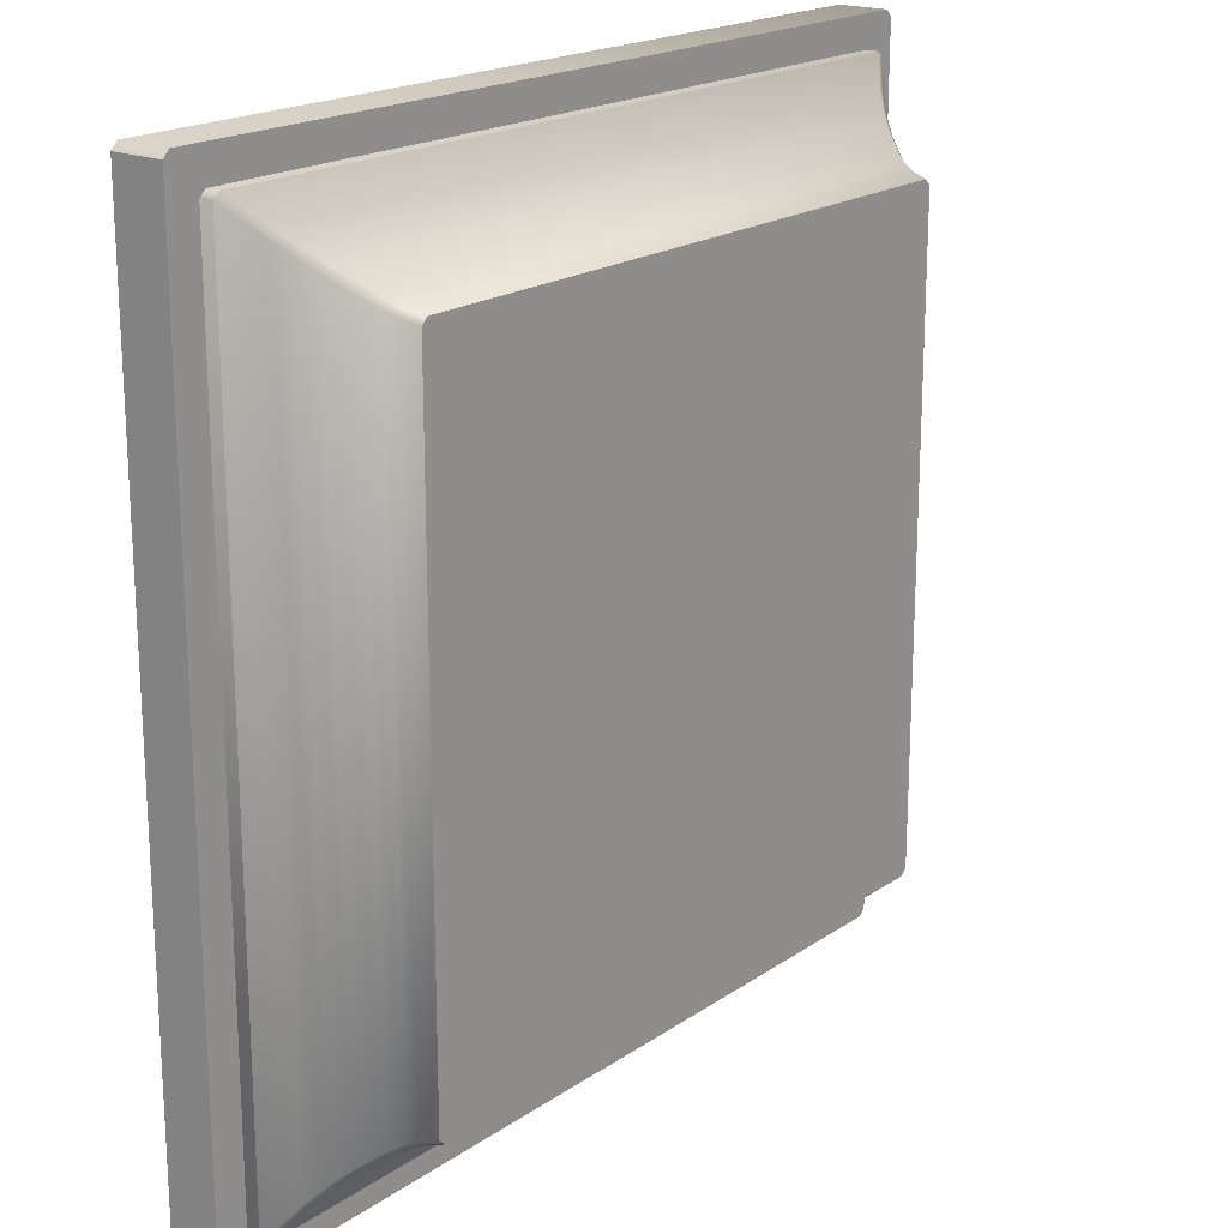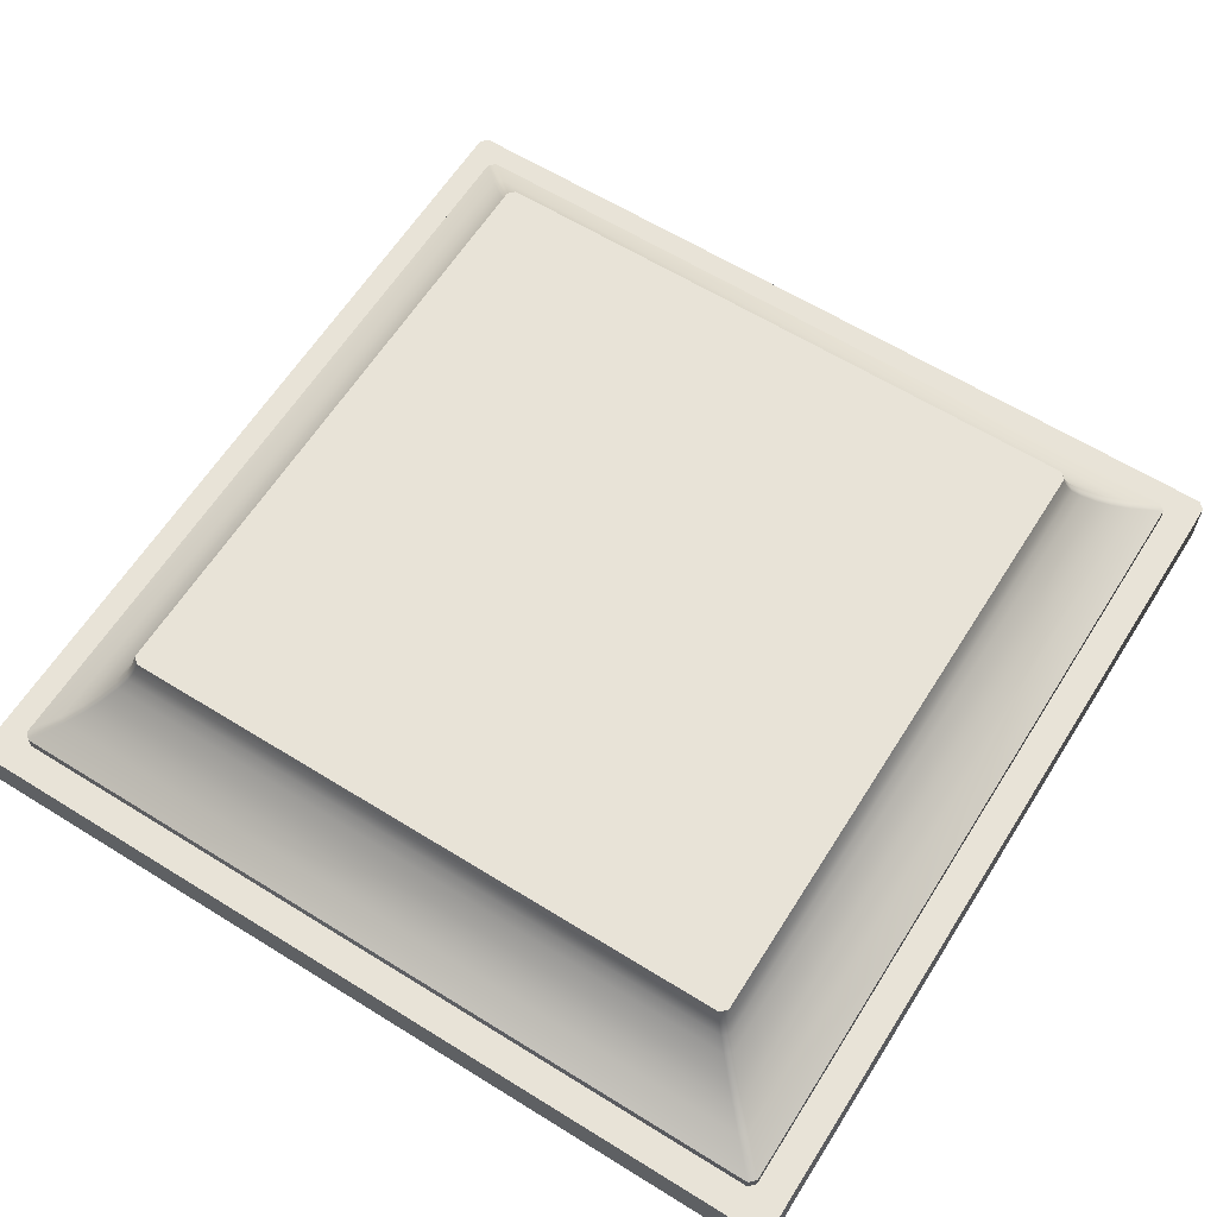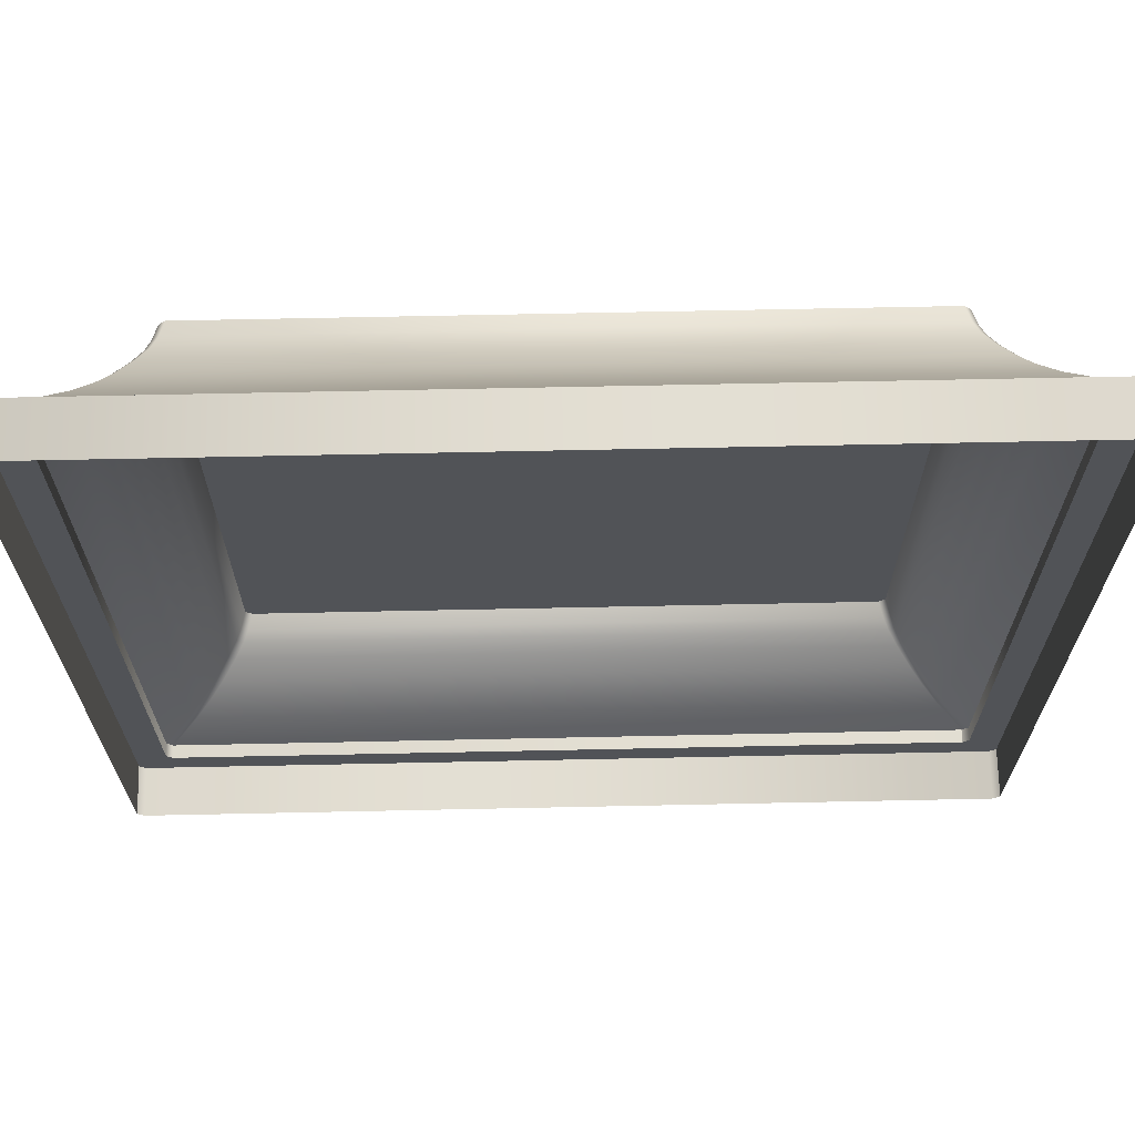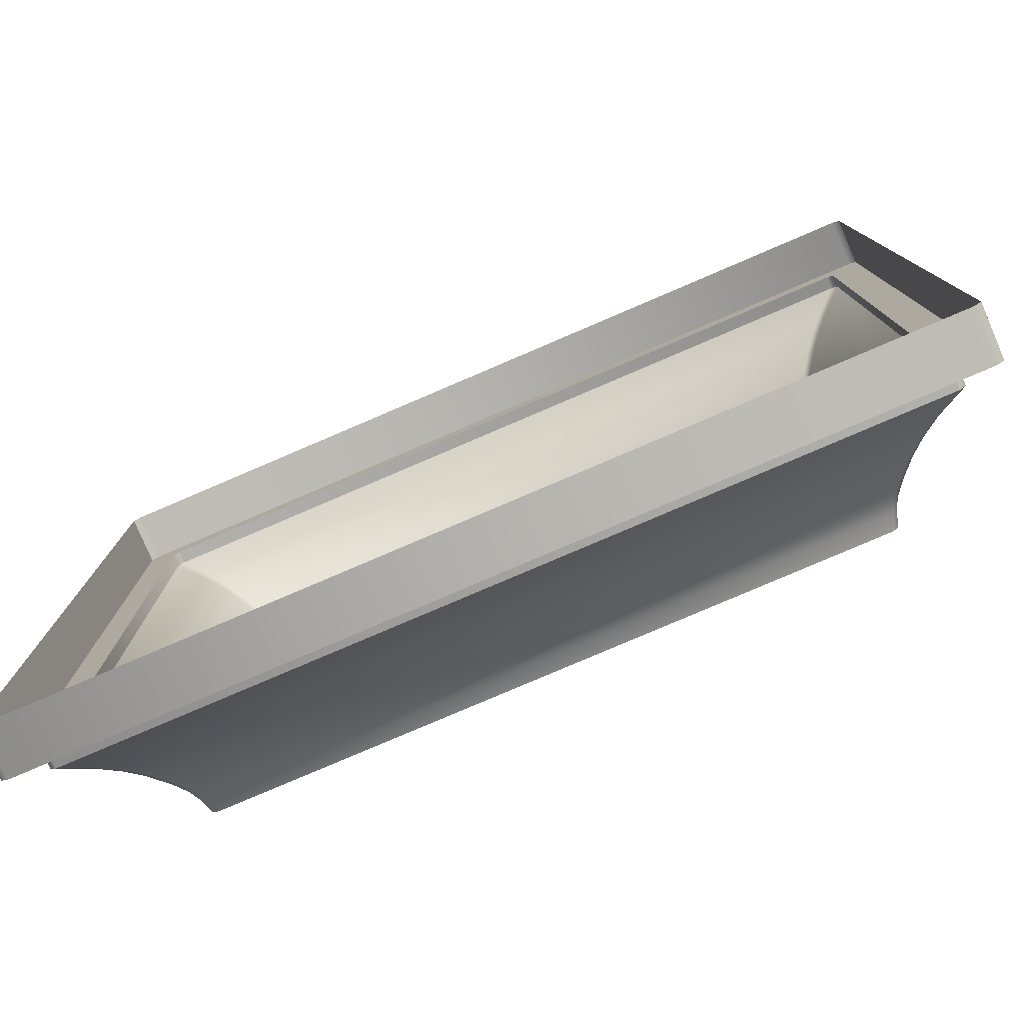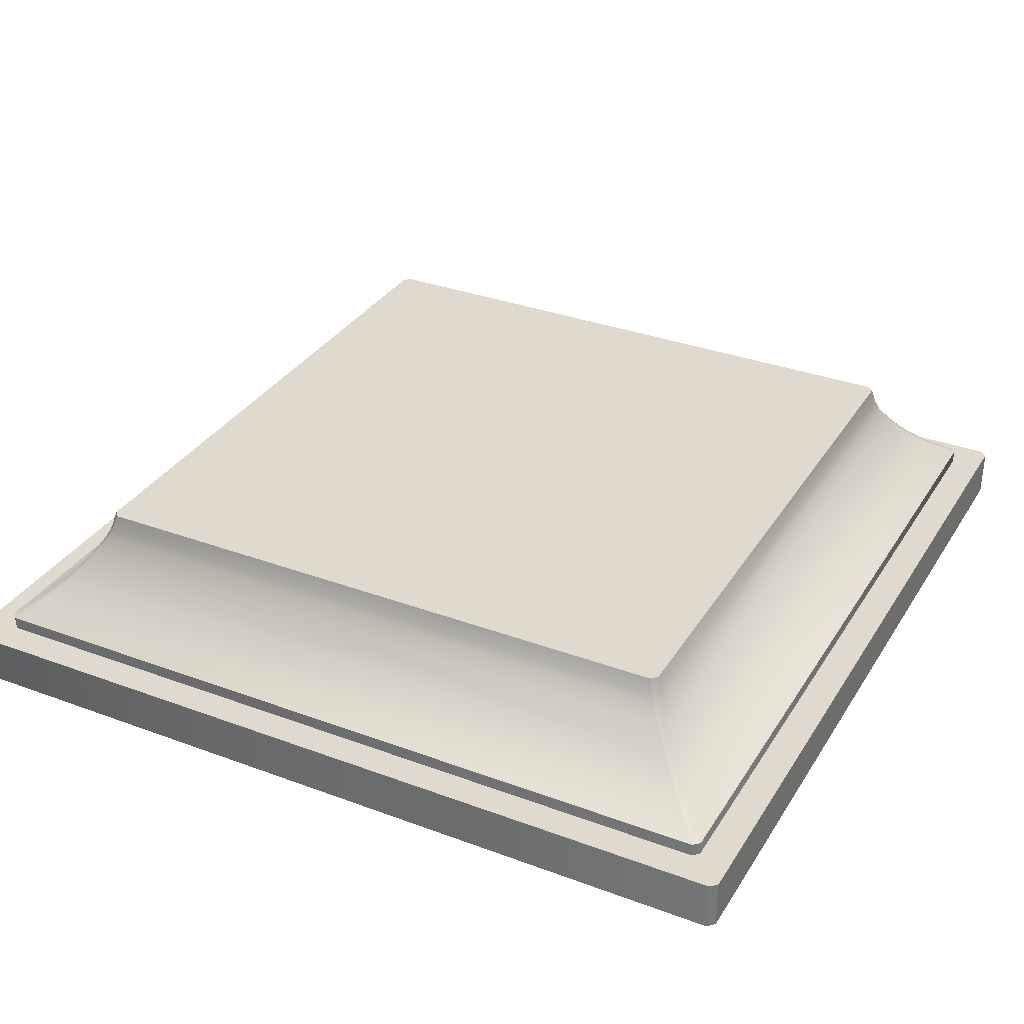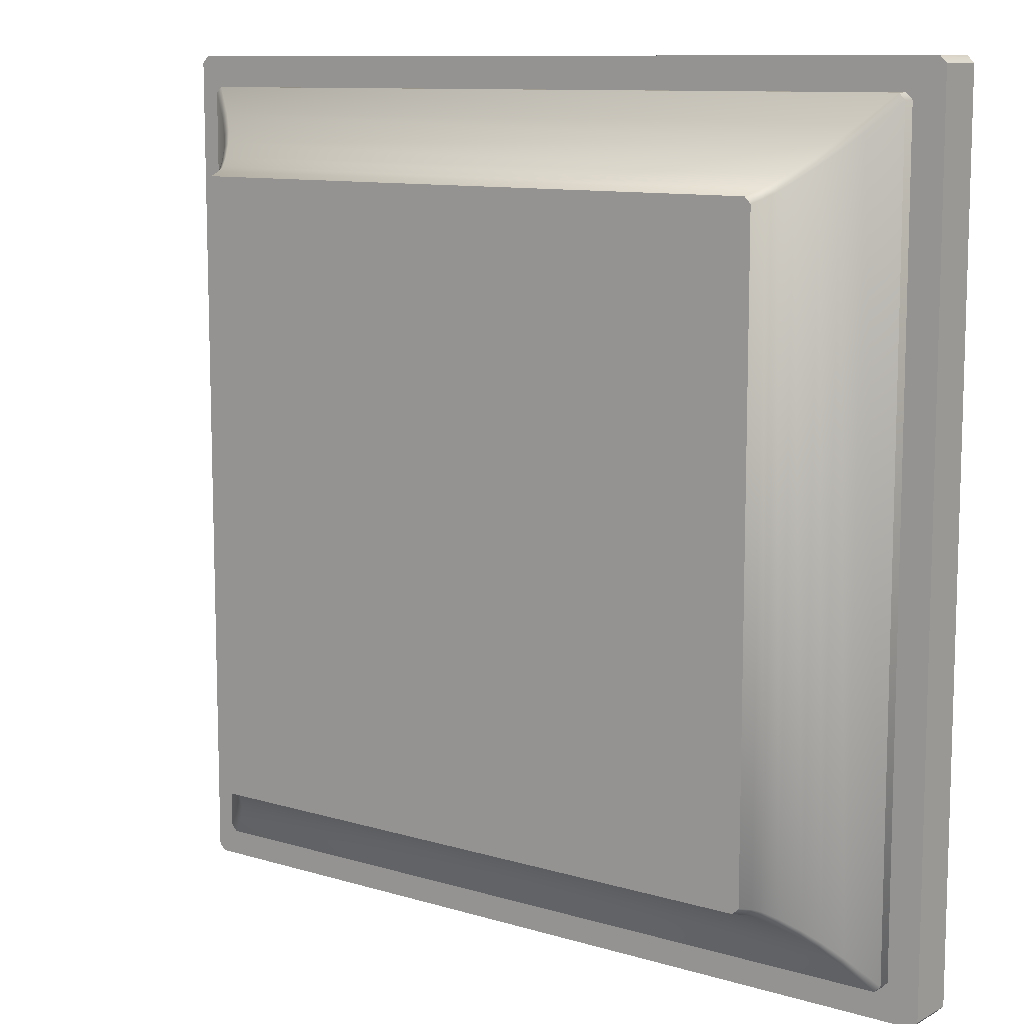
<metadata>
{"format":"obj","ext":"obj","renderer":"f3d","projection":"perspective","resolution":1024,"background":"white","views":[{"elev":19.2,"azim":128.4,"up":"+Z"},{"elev":62.2,"azim":122.2,"up":"+Y"},{"elev":68.0,"azim":-1.2,"up":"+Z"},{"elev":-79.1,"azim":23.2,"up":"+Z"},{"elev":32.9,"azim":27.2,"up":"+Y"},{"elev":10.3,"azim":-142.8,"up":"+Z"}]}
</metadata>
<code>
v -2.031 0.98 -1.991
v -2.031 0.98 1.991
v -2.005 1.077 1.966
v -2.005 1.077 -1.966
v -1.991 0.98 -2.031
v -1.966 1.077 -2.005
v -2.509 0.4002 -2.549
v -2.548 0.4002 -2.509
v -2.38 0.5252 -2.341
v -2.341 0.5252 -2.381
v -2.061 0.9075 -2.022
v -2.022 0.9075 -2.062
v -2.076 0.8207 -2.116
v -2.115 0.8207 -2.076
v -2.241 0.6171 -2.281
v -2.28 0.6171 -2.241
v -2.202 0.7047 -2.163
v -2.162 0.7047 -2.202
v -2.28 0.6171 2.241
v -2.202 0.7047 2.163
v -2.061 0.9075 2.022
v -1.991 0.98 2.031
v -1.966 1.077 2.005
v -2.38 0.5252 2.341
v -2.548 0.4002 2.509
v -2.509 0.4002 2.549
v -2.341 0.5252 2.381
v -2.076 0.8207 2.116
v -2.022 0.9075 2.062
v -2.115 0.8207 2.076
v -2.241 0.6171 2.281
v -2.162 0.7047 2.202
v 2.509 0.4002 2.549
v 2.341 0.5252 2.381
v 2.076 0.8207 2.116
v 2.022 0.9075 2.062
v 2.162 0.7047 2.202
v 2.241 0.6171 2.281
v 1.991 0.98 2.031
v 2.031 0.98 1.991
v 2.005 1.077 1.966
v 1.966 1.077 2.005
v 2.548 0.4002 2.509
v 2.38 0.5252 2.341
v 2.061 0.9075 2.022
v 2.115 0.8207 2.076
v 2.28 0.6171 2.241
v 2.202 0.7047 2.163
v -2.509 0.3172 -2.549
v -2.548 0.3172 -2.509
v -2.548 0.3172 2.509
v -2.509 0.3172 2.549
v 2.509 0.3172 2.549
v 2.548 0.3172 2.509
v -2.704 0.3172 -2.748
v -2.747 0.3172 -2.705
v -2.747 0.3172 2.705
v -2.704 0.3172 2.748
v 2.704 0.3172 2.748
v 2.747 0.3172 2.705
v -2.704 0 -2.748
v -2.747 0 -2.705
v -2.747 0 2.705
v -2.704 0 2.748
v 2.704 0 2.748
v 2.747 0 2.705
v 2.031 0.98 -1.991
v 2.005 1.077 -1.966
v 2.28 0.6171 -2.241
v 2.202 0.7047 -2.163
v 2.061 0.9075 -2.022
v 1.991 0.98 -2.031
v 1.966 1.077 -2.005
v 2.38 0.5252 -2.341
v 2.548 0.4002 -2.509
v 2.509 0.4002 -2.549
v 2.341 0.5252 -2.381
v 2.076 0.8207 -2.116
v 2.022 0.9075 -2.062
v 2.115 0.8207 -2.076
v 2.241 0.6171 -2.281
v 2.162 0.7047 -2.202
v 2.548 0.3172 -2.509
v 2.509 0.3172 -2.549
v 2.747 0.3172 -2.705
v 2.704 0.3172 -2.748
v 2.747 0 -2.705
v 2.704 0 -2.748
f 1 2 3
f 1 3 4
f 5 1 4
f 5 4 6
f 7 8 9
f 7 9 10
f 11 12 13
f 11 13 14
f 15 16 17
f 15 17 18
f 10 9 16
f 10 16 15
f 14 13 18
f 14 18 17
f 1 5 12
f 1 12 11
f 16 19 20
f 16 20 17
f 11 21 2
f 11 2 1
f 3 2 22
f 3 22 23
f 24 25 26
f 24 26 27
f 28 29 21
f 28 21 30
f 20 19 31
f 20 31 32
f 19 24 27
f 19 27 31
f 32 28 30
f 32 30 20
f 29 22 2
f 29 2 21
f 27 26 33
f 27 33 34
f 29 28 35
f 29 35 36
f 37 32 31
f 37 31 38
f 28 32 37
f 28 37 35
f 31 27 34
f 31 34 38
f 22 29 36
f 22 36 39
f 39 40 41
f 39 41 42
f 33 43 44
f 33 44 34
f 45 36 35
f 45 35 46
f 38 47 48
f 38 48 37
f 34 44 47
f 34 47 38
f 46 35 37
f 46 37 48
f 40 39 36
f 40 36 45
f 42 23 22
f 42 22 39
f 8 25 24
f 8 24 9
f 14 30 21
f 14 21 11
f 17 20 30
f 17 30 14
f 9 24 19
f 9 19 16
f 49 50 8
f 49 8 7
f 8 50 51
f 8 51 25
f 52 53 33
f 52 33 26
f 51 52 26
f 51 26 25
f 53 54 43
f 53 43 33
f 55 56 50
f 55 50 49
f 56 57 51
f 56 51 50
f 58 59 53
f 58 53 52
f 57 58 52
f 57 52 51
f 59 60 54
f 59 54 53
f 55 61 62
f 55 62 56
f 56 62 63
f 56 63 57
f 58 64 65
f 58 65 59
f 57 63 64
f 57 64 58
f 59 65 66
f 59 66 60
f 40 67 68
f 40 68 41
f 47 69 70
f 47 70 48
f 45 71 67
f 45 67 40
f 68 67 72
f 68 72 73
f 74 75 76
f 74 76 77
f 78 79 71
f 78 71 80
f 70 69 81
f 70 81 82
f 69 74 77
f 69 77 81
f 82 78 80
f 82 80 70
f 79 72 67
f 79 67 71
f 77 76 7
f 77 7 10
f 79 78 13
f 79 13 12
f 18 82 81
f 18 81 15
f 78 82 18
f 78 18 13
f 81 77 10
f 81 10 15
f 72 79 12
f 72 12 5
f 6 73 72
f 6 72 5
f 43 75 74
f 43 74 44
f 46 80 71
f 46 71 45
f 48 70 80
f 48 80 46
f 44 74 69
f 44 69 47
f 43 54 83
f 43 83 75
f 84 49 7
f 84 7 76
f 83 84 76
f 83 76 75
f 60 85 83
f 60 83 54
f 86 55 49
f 86 49 84
f 85 86 84
f 85 84 83
f 60 66 87
f 60 87 85
f 86 88 61
f 86 61 55
f 85 87 88
f 85 88 86
f 41 68 73
f 41 73 42
f 73 6 4
f 73 4 42
f 4 3 23
f 4 23 42

</code>
